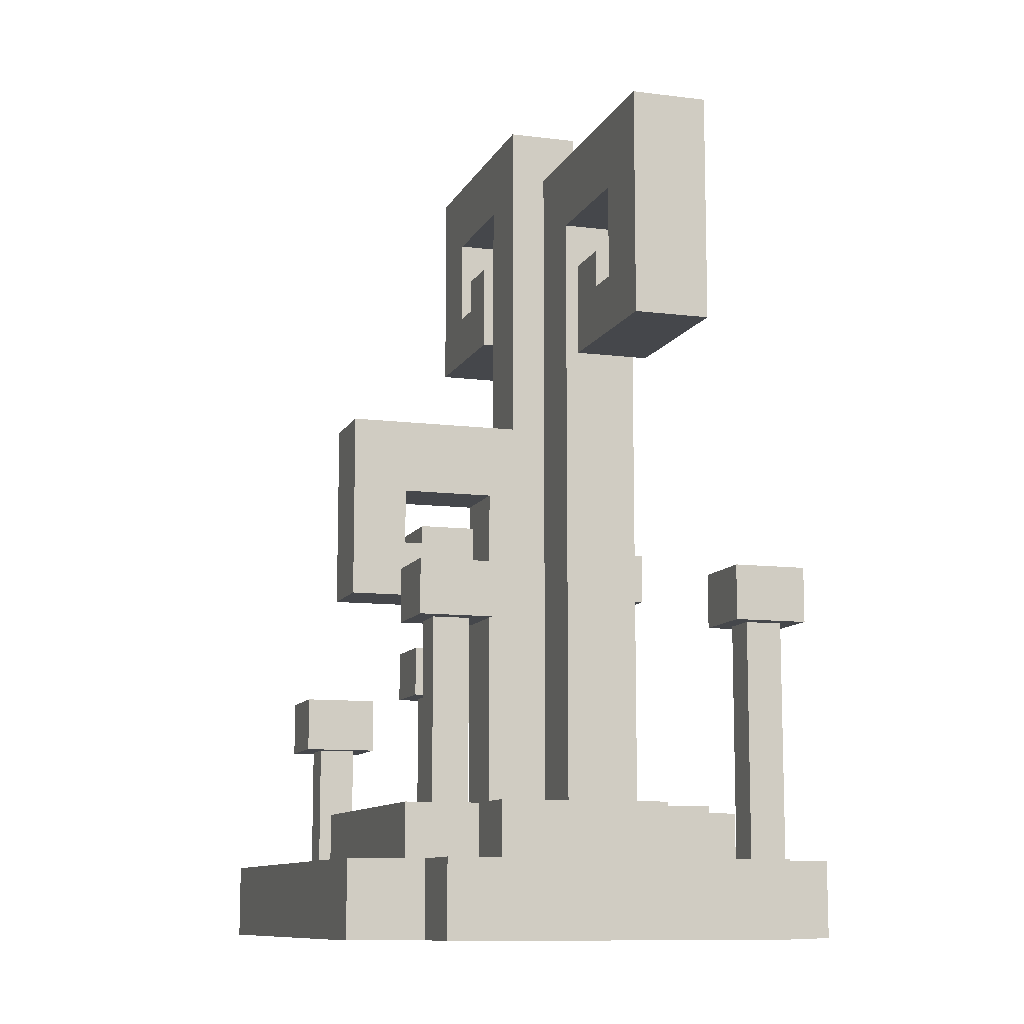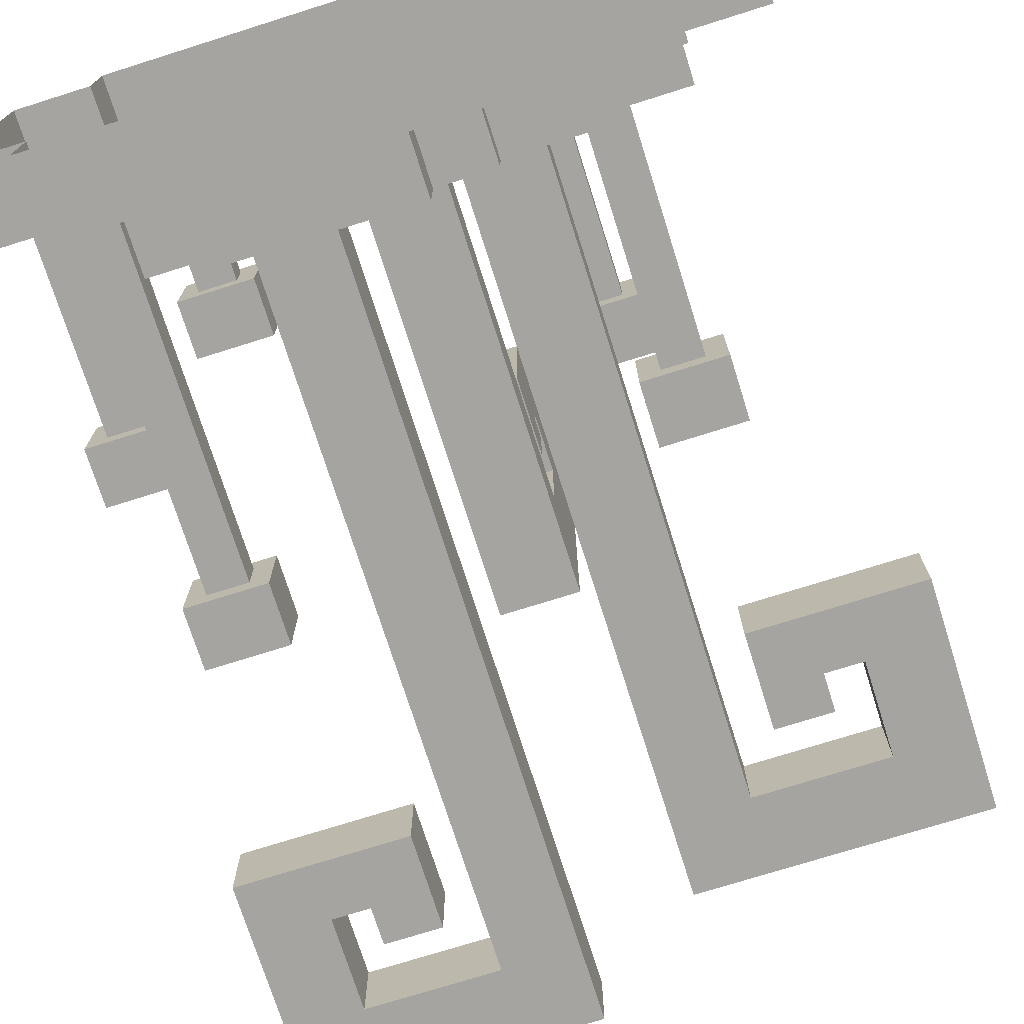
<metadata>
{"format":"obj","ext":"obj","renderer":"f3d","projection":"perspective","resolution":1024,"background":"white","views":[{"elev":-10.4,"azim":72.3,"up":"+Y"},{"elev":-73.5,"azim":17.5,"up":"+Z"}]}
</metadata>
<code>
g decor_small_space_5_mesh
v 0.15 0.04 -0.13
v -0.13 0.04 -0.13
v -0.13 0 -0.13
v 0.15 0 -0.13
v -0.13 0.04 0.13
v 0.15 0.04 0.13
v 0.15 0 0.13
v -0.13 0 0.13
v -0.17 0.04 -0.09
v -0.17 0.04 0.09
v -0.17 0 0.09
v -0.17 0 -0.09
v 0.19 0.04 0.09
v 0.19 0.04 -0.09
v 0.19 0 -0.09
v 0.19 0 0.09
v 0.03 0.07 -0.13
v -0.07 0.07 -0.13
v -0.07 0.04 -0.13
v 0.03 0.04 -0.13
v -0.06 0.07 0.09
v 0.11 0.07 0.09
v 0.11 0.04 0.09
v -0.06 0.04 0.09
v 0.15 0.07 0.05
v 0.15 0.07 -0.04
v 0.15 0.04 -0.04
v 0.15 0.04 0.05
v -0.11 0.42 -0.05
v -0.08 0.42 -0.05
v -0.08 0.42 -0.01
v -0.11 0.42 -0.01
v -0.1 0.21 -0.11
v -0.12 0.21 -0.11
v -0.12 0.04 -0.11
v -0.1 0.04 -0.11
v 0.12 0.17 -0.12
v 0.1 0.17 -0.12
v 0.1 0.04 -0.12
v 0.12 0.04 -0.12
v -0.14 0.15 -0.01
v -0.16 0.15 -0.01
v -0.16 0.04 -0.01
v -0.14 0.04 -0.01
v 0.09 0.17 0.05
v 0.07 0.17 0.05
v 0.07 0.07 0.05
v 0.09 0.07 0.05
v -0.09 0.11 0.07
v -0.11 0.11 0.07
v -0.11 0.04 0.07
v -0.09 0.04 0.07
v -0.12 0.21 -0.09
v -0.1 0.21 -0.09
v -0.1 0.04 -0.09
v -0.12 0.04 -0.09
v 0.1 0.17 -0.1
v 0.12 0.17 -0.1
v 0.12 0.04 -0.1
v 0.1 0.04 -0.1
v -0.16 0.15 0.01
v -0.14 0.15 0.01
v -0.14 0.04 0.01
v -0.16 0.04 0.01
v 0.07 0.17 0.07
v 0.09 0.17 0.07
v 0.09 0.07 0.07
v 0.07 0.07 0.07
v -0.11 0.11 0.09
v -0.09 0.11 0.09
v -0.09 0.04 0.09
v -0.11 0.04 0.09
v -0.12 0.21 -0.11
v -0.12 0.21 -0.09
v -0.12 0.04 -0.09
v -0.12 0.04 -0.11
v 0.1 0.17 -0.12
v 0.1 0.17 -0.1
v 0.1 0.04 -0.1
v 0.1 0.04 -0.12
v -0.16 0.15 -0.01
v -0.16 0.15 0.01
v -0.16 0.04 0.01
v -0.16 0.04 -0.01
v 0.07 0.17 0.05
v 0.07 0.17 0.07
v 0.07 0.07 0.07
v 0.07 0.07 0.05
v -0.11 0.11 0.07
v -0.11 0.11 0.09
v -0.11 0.04 0.09
v -0.11 0.04 0.07
v -0.1 0.21 -0.09
v -0.1 0.21 -0.11
v -0.1 0.04 -0.11
v -0.1 0.04 -0.09
v 0.12 0.17 -0.1
v 0.12 0.17 -0.12
v 0.12 0.04 -0.12
v 0.12 0.04 -0.1
v -0.14 0.15 0.01
v -0.14 0.15 -0.01
v -0.14 0.04 -0.01
v -0.14 0.04 0.01
v 0.09 0.17 0.07
v 0.09 0.17 0.05
v 0.09 0.07 0.05
v 0.09 0.07 0.07
v -0.09 0.11 0.09
v -0.09 0.11 0.07
v -0.09 0.04 0.07
v -0.09 0.04 0.09
v 0.13 0.2 -0.13
v 0.09 0.2 -0.13
v 0.09 0.17 -0.13
v 0.13 0.17 -0.13
v -0.09 0.24 -0.12
v -0.13 0.24 -0.12
v -0.13 0.21 -0.12
v -0.09 0.21 -0.12
v -0.13 0.18 -0.02
v -0.17 0.18 -0.02
v -0.17 0.15 -0.02
v -0.13 0.15 -0.02
v 0.1 0.2 0.04
v 0.06 0.2 0.04
v 0.06 0.17 0.04
v 0.1 0.17 0.04
v -0.08 0.14 0.06
v -0.12 0.14 0.06
v -0.12 0.11 0.06
v -0.08 0.11 0.06
v 0.09 0.2 -0.09
v 0.13 0.2 -0.09
v 0.13 0.17 -0.09
v 0.09 0.17 -0.09
v -0.13 0.24 -0.08
v -0.09 0.24 -0.08
v -0.09 0.21 -0.08
v -0.13 0.21 -0.08
v -0.17 0.18 0.02
v -0.13 0.18 0.02
v -0.13 0.15 0.02
v -0.17 0.15 0.02
v 0.06 0.2 0.08
v 0.1 0.2 0.08
v 0.1 0.17 0.08
v 0.06 0.17 0.08
v -0.12 0.14 0.1
v -0.08 0.14 0.1
v -0.08 0.11 0.1
v -0.12 0.11 0.1
v 0.09 0.2 -0.13
v 0.09 0.2 -0.09
v 0.09 0.17 -0.09
v 0.09 0.17 -0.13
v -0.13 0.24 -0.12
v -0.13 0.24 -0.08
v -0.13 0.21 -0.08
v -0.13 0.21 -0.12
v -0.17 0.18 -0.02
v -0.17 0.18 0.02
v -0.17 0.15 0.02
v -0.17 0.15 -0.02
v 0.06 0.2 0.04
v 0.06 0.2 0.08
v 0.06 0.17 0.08
v 0.06 0.17 0.04
v -0.12 0.14 0.06
v -0.12 0.14 0.1
v -0.12 0.11 0.1
v -0.12 0.11 0.06
v 0.13 0.2 -0.09
v 0.13 0.2 -0.13
v 0.13 0.17 -0.13
v 0.13 0.17 -0.09
v -0.09 0.24 -0.08
v -0.09 0.24 -0.12
v -0.09 0.21 -0.12
v -0.09 0.21 -0.08
v -0.13 0.18 0.02
v -0.13 0.18 -0.02
v -0.13 0.15 -0.02
v -0.13 0.15 0.02
v 0.1 0.2 0.08
v 0.1 0.2 0.04
v 0.1 0.17 0.04
v 0.1 0.17 0.08
v -0.08 0.14 0.1
v -0.08 0.14 0.06
v -0.08 0.11 0.06
v -0.08 0.11 0.1
v 0.09 0.2 -0.13
v 0.13 0.2 -0.13
v 0.13 0.2 -0.09
v 0.09 0.2 -0.09
v -0.13 0.24 -0.12
v -0.09 0.24 -0.12
v -0.09 0.24 -0.08
v -0.13 0.24 -0.08
v -0.17 0.18 -0.02
v -0.13 0.18 -0.02
v -0.13 0.18 0.02
v -0.17 0.18 0.02
v 0.06 0.2 0.04
v 0.1 0.2 0.04
v 0.1 0.2 0.08
v 0.06 0.2 0.08
v -0.12 0.14 0.06
v -0.08 0.14 0.06
v -0.08 0.14 0.1
v -0.12 0.14 0.1
v 0.09 0.17 -0.09
v 0.13 0.17 -0.09
v 0.13 0.17 -0.13
v 0.09 0.17 -0.13
v -0.13 0.21 -0.08
v -0.09 0.21 -0.08
v -0.09 0.21 -0.12
v -0.13 0.21 -0.12
v -0.17 0.15 0.02
v -0.13 0.15 0.02
v -0.13 0.15 -0.02
v -0.17 0.15 -0.02
v 0.06 0.17 0.08
v 0.1 0.17 0.08
v 0.1 0.17 0.04
v 0.06 0.17 0.04
v -0.12 0.11 0.1
v -0.08 0.11 0.1
v -0.08 0.11 0.06
v -0.12 0.11 0.06
v 0.15 0.07 -0.04
v 0.11 0.07 -0.04
v 0.11 0.04 -0.04
v 0.15 0.04 -0.04
v 0.11 0.07 0.05
v 0.15 0.07 0.05
v 0.15 0.04 0.05
v 0.11 0.04 0.05
v 0.11 0.07 -0.04
v 0.11 0.07 -0.08
v 0.11 0.04 -0.08
v 0.11 0.04 -0.04
v 0.11 0.07 0.09
v 0.11 0.07 0.05
v 0.11 0.04 0.05
v 0.11 0.04 0.09
v 0.06 0.07 -0.08
v 0.06 0.07 -0.1
v 0.06 0.04 -0.1
v 0.06 0.04 -0.08
v 0.11 0.07 0.05
v 0.11 0.07 -0.04
v 0.15 0.07 -0.04
v 0.15 0.07 0.05
v -0.06 0.07 0.05
v 0.11 0.07 0.09
v -0.06 0.07 0.09
v 0.06 0.07 -0.08
v 0.11 0.07 -0.08
v -0.07 0.07 -0.1
v -0.1 0.07 -0.1
v -0.1 0.07 0.05
v 0.03 0.07 -0.1
v 0.06 0.07 -0.1
v -0.07 0.07 -0.13
v 0.03 0.07 -0.13
v 0.06 0.07 -0.08
v 0.06 0.04 -0.08
v 0.11 0.04 -0.08
v 0.11 0.07 -0.08
v 0.06 0.07 -0.1
v 0.03 0.07 -0.1
v 0.03 0.04 -0.1
v 0.06 0.04 -0.1
v 0.03 0.07 -0.1
v 0.03 0.07 -0.13
v 0.03 0.04 -0.13
v 0.03 0.04 -0.1
v -0.06 0.07 0.05
v -0.06 0.07 0.09
v -0.06 0.04 0.09
v -0.06 0.04 0.05
v -0.06 0.07 0.05
v -0.06 0.04 0.05
v -0.1 0.04 0.05
v -0.1 0.07 0.05
v -0.13 0.04 -0.09
v -0.17 0.04 -0.09
v -0.17 0 -0.09
v -0.13 0 -0.09
v 0.19 0.04 -0.09
v 0.15 0.04 -0.09
v 0.15 0 -0.09
v 0.19 0 -0.09
v -0.17 0.04 0.09
v -0.13 0.04 0.09
v -0.13 0 0.09
v -0.17 0 0.09
v 0.15 0.04 0.09
v 0.19 0.04 0.09
v 0.19 0 0.09
v 0.15 0 0.09
v -0.13 0.04 -0.13
v -0.13 0.04 -0.09
v -0.13 0 -0.09
v -0.13 0 -0.13
v -0.13 0.04 0.09
v -0.13 0.04 0.13
v -0.13 0 0.13
v -0.13 0 0.09
v 0.15 0.04 -0.09
v 0.15 0.04 -0.13
v 0.15 0 -0.13
v 0.15 0 -0.09
v 0.15 0.04 0.13
v 0.15 0.04 0.09
v 0.15 0 0.09
v 0.15 0 0.13
v -0.13 0.04 -0.13
v 0.15 0.04 -0.13
v 0.15 0.04 -0.09
v -0.13 0.04 -0.09
v -0.13 0.04 0.09
v -0.17 0.04 0.09
v -0.17 0.04 -0.09
v 0.15 0.04 0.09
v 0.15 0.04 0.13
v -0.13 0.04 0.13
v 0.19 0.04 -0.09
v 0.19 0.04 0.09
v -0.08 0.42 -0.05
v -0.11 0.42 -0.05
v -0.11 0.4 -0.05
v -0.08 0.37 -0.05
v -0.13 0.4 -0.05
v -0.17 0.37 -0.05
v -0.13 0.45 -0.05
v -0.17 0.49 -0.05
v -0.06 0.45 -0.05
v -0.02 0.49 -0.05
v -0.06 0.07 -0.05
v -0.02 0.07 -0.05
v -0.08 0.42 -0.01
v -0.08 0.42 -0.05
v -0.08 0.37 -0.05
v -0.08 0.37 -0.01
v -0.11 0.42 -0.05
v -0.11 0.42 -0.01
v -0.11 0.4 -0.01
v -0.11 0.4 -0.05
v -0.08 0.42 -0.01
v -0.08 0.37 -0.01
v -0.11 0.4 -0.01
v -0.11 0.42 -0.01
v -0.17 0.37 -0.01
v -0.13 0.4 -0.01
v -0.17 0.49 -0.01
v -0.13 0.45 -0.01
v -0.02 0.49 -0.01
v -0.06 0.45 -0.01
v -0.02 0.07 -0.01
v -0.06 0.07 -0.01
v -0.17 0.37 -0.05
v -0.17 0.37 -0.01
v -0.08 0.37 -0.01
v -0.08 0.37 -0.05
v -0.13 0.4 -0.01
v -0.13 0.4 -0.05
v -0.11 0.4 -0.05
v -0.11 0.4 -0.01
v -0.06 0.45 -0.05
v -0.06 0.45 -0.01
v -0.06 0.07 -0.01
v -0.06 0.07 -0.05
v -0.02 0.49 -0.01
v -0.02 0.49 -0.05
v -0.02 0.07 -0.05
v -0.02 0.07 -0.01
v -0.13 0.45 -0.01
v -0.06 0.45 -0.01
v -0.06 0.45 -0.05
v -0.13 0.45 -0.05
v -0.17 0.49 -0.05
v -0.17 0.49 -0.01
v -0.17 0.37 -0.01
v -0.17 0.37 -0.05
v -0.13 0.45 -0.01
v -0.13 0.45 -0.05
v -0.13 0.4 -0.05
v -0.13 0.4 -0.01
v -0.17 0.49 -0.01
v -0.17 0.49 -0.05
v -0.02 0.49 -0.05
v -0.02 0.49 -0.01
v 0.1 0.37 -0.05
v 0.13 0.37 -0.05
v 0.13 0.37 -0.01
v 0.1 0.37 -0.01
v 0.1 0.37 -0.01
v 0.13 0.37 -0.01
v 0.13 0.35 -0.01
v 0.1 0.32 -0.01
v 0.15 0.35 -0.01
v 0.19 0.32 -0.01
v 0.15 0.4 -0.01
v 0.19 0.44 -0.01
v 0.08 0.4 -0.01
v 0.04 0.44 -0.01
v 0.08 0.07 -0.01
v 0.04 0.07 -0.01
v 0.1 0.37 -0.05
v 0.1 0.37 -0.01
v 0.1 0.32 -0.01
v 0.1 0.32 -0.05
v 0.13 0.37 -0.01
v 0.13 0.37 -0.05
v 0.13 0.35 -0.05
v 0.13 0.35 -0.01
v 0.1 0.37 -0.05
v 0.1 0.32 -0.05
v 0.13 0.35 -0.05
v 0.13 0.37 -0.05
v 0.19 0.32 -0.05
v 0.15 0.35 -0.05
v 0.19 0.44 -0.05
v 0.15 0.4 -0.05
v 0.04 0.44 -0.05
v 0.08 0.4 -0.05
v 0.04 0.07 -0.05
v 0.08 0.07 -0.05
v 0.1 0.32 -0.01
v 0.19 0.32 -0.01
v 0.19 0.32 -0.05
v 0.1 0.32 -0.05
v 0.15 0.35 -0.01
v 0.13 0.35 -0.01
v 0.13 0.35 -0.05
v 0.15 0.35 -0.05
v 0.08 0.4 -0.01
v 0.08 0.4 -0.05
v 0.08 0.07 -0.05
v 0.08 0.07 -0.01
v 0.04 0.44 -0.05
v 0.04 0.44 -0.01
v 0.04 0.07 -0.01
v 0.04 0.07 -0.05
v 0.15 0.4 -0.01
v 0.15 0.4 -0.05
v 0.08 0.4 -0.05
v 0.08 0.4 -0.01
v 0.19 0.44 -0.01
v 0.19 0.44 -0.05
v 0.19 0.32 -0.05
v 0.19 0.32 -0.01
v 0.15 0.4 -0.05
v 0.15 0.4 -0.01
v 0.15 0.35 -0.01
v 0.15 0.35 -0.05
v 0.04 0.44 -0.01
v 0.04 0.44 -0.05
v 0.19 0.44 -0.05
v 0.19 0.44 -0.01
v 0.03 0.23 0.03
v 0.03 0.23 0.06
v -0.01 0.23 0.06
v -0.01 0.23 0.03
v -0.01 0.23 0.03
v -0.01 0.23 0.06
v -0.01 0.22 0.06
v -0.01 0.19 0.03
v -0.01 0.22 0.07
v -0.01 0.19 0.1
v -0.01 0.25 0.07
v -0.01 0.29 0.1
v -0.01 0.25 0.02
v -0.01 0.29 -0.01
v -0.01 0.07 0.02
v -0.01 0.07 -0.01
v 0.03 0.23 0.03
v -0.01 0.23 0.03
v -0.01 0.19 0.03
v 0.03 0.19 0.03
v -0.01 0.23 0.06
v 0.03 0.23 0.06
v 0.03 0.22 0.06
v -0.01 0.22 0.06
v 0.03 0.23 0.03
v 0.03 0.19 0.03
v 0.03 0.22 0.06
v 0.03 0.23 0.06
v 0.03 0.19 0.1
v 0.03 0.22 0.07
v 0.03 0.29 0.1
v 0.03 0.25 0.07
v 0.03 0.29 -0.01
v 0.03 0.25 0.02
v 0.03 0.07 -0.01
v 0.03 0.07 0.02
v -0.01 0.19 0.03
v -0.01 0.19 0.1
v 0.03 0.19 0.1
v 0.03 0.19 0.03
v -0.01 0.22 0.07
v -0.01 0.22 0.06
v 0.03 0.22 0.06
v 0.03 0.22 0.07
v -0.01 0.25 0.02
v 0.03 0.25 0.02
v 0.03 0.07 0.02
v -0.01 0.07 0.02
v 0.03 0.29 -0.01
v -0.01 0.29 -0.01
v -0.01 0.07 -0.01
v 0.03 0.07 -0.01
v -0.01 0.25 0.07
v 0.03 0.25 0.07
v 0.03 0.25 0.02
v -0.01 0.25 0.02
v -0.01 0.29 0.1
v 0.03 0.29 0.1
v 0.03 0.19 0.1
v -0.01 0.19 0.1
v 0.03 0.25 0.07
v -0.01 0.25 0.07
v -0.01 0.22 0.07
v 0.03 0.22 0.07
v -0.01 0.29 0.1
v -0.01 0.29 -0.01
v 0.03 0.29 -0.01
v 0.03 0.29 0.1
v -0.1 0.07 -0.1
v -0.1 0.07 0.05
v -0.1 0.04 0.05
v -0.1 0.04 -0.1
v -0.07 0.07 -0.13
v -0.07 0.07 -0.1
v -0.07 0.04 -0.1
v -0.07 0.04 -0.13
v -0.07 0.07 -0.1
v -0.1 0.07 -0.1
v -0.1 0.04 -0.1
v -0.07 0.04 -0.1
f -542 -543 -544
f -541 -542 -544
f -538 -539 -540
f -537 -538 -540
f -534 -535 -536
f -533 -534 -536
f -530 -531 -532
f -529 -530 -532
f -526 -527 -528
f -525 -526 -528
f -522 -523 -524
f -521 -522 -524
f -518 -519 -520
f -517 -518 -520
f -514 -515 -516
f -513 -514 -516
f -510 -511 -512
f -509 -510 -512
f -506 -507 -508
f -505 -506 -508
f -502 -503 -504
f -501 -502 -504
f -498 -499 -500
f -497 -498 -500
f -494 -495 -496
f -493 -494 -496
f -490 -491 -492
f -489 -490 -492
f -486 -487 -488
f -485 -486 -488
f -482 -483 -484
f -481 -482 -484
f -478 -479 -480
f -477 -478 -480
f -474 -475 -476
f -473 -474 -476
f -470 -471 -472
f -469 -470 -472
f -466 -467 -468
f -465 -466 -468
f -462 -463 -464
f -461 -462 -464
f -458 -459 -460
f -457 -458 -460
f -454 -455 -456
f -453 -454 -456
f -450 -451 -452
f -449 -450 -452
f -446 -447 -448
f -445 -446 -448
f -442 -443 -444
f -441 -442 -444
f -438 -439 -440
f -437 -438 -440
f -434 -435 -436
f -433 -434 -436
f -430 -431 -432
f -429 -430 -432
f -426 -427 -428
f -425 -426 -428
f -422 -423 -424
f -421 -422 -424
f -418 -419 -420
f -417 -418 -420
f -414 -415 -416
f -413 -414 -416
f -410 -411 -412
f -409 -410 -412
f -406 -407 -408
f -405 -406 -408
f -402 -403 -404
f -401 -402 -404
f -398 -399 -400
f -397 -398 -400
f -394 -395 -396
f -393 -394 -396
f -390 -391 -392
f -389 -390 -392
f -386 -387 -388
f -385 -386 -388
f -382 -383 -384
f -381 -382 -384
f -378 -379 -380
f -377 -378 -380
f -374 -375 -376
f -373 -374 -376
f -370 -371 -372
f -369 -370 -372
f -366 -367 -368
f -365 -366 -368
f -362 -363 -364
f -361 -362 -364
f -358 -359 -360
f -357 -358 -360
f -354 -355 -356
f -353 -354 -356
f -350 -351 -352
f -349 -350 -352
f -346 -347 -348
f -345 -346 -348
f -342 -343 -344
f -341 -342 -344
f -338 -339 -340
f -337 -338 -340
f -334 -335 -336
f -333 -334 -336
f -330 -331 -332
f -329 -330 -332
f -326 -327 -328
f -325 -326 -328
f -322 -323 -324
f -321 -322 -324
f -318 -319 -320
f -317 -318 -320
f -314 -315 -316
f -313 -314 -316
f -310 -311 -312
f -309 -310 -312
f -306 -307 -308
f -305 -306 -308
f -302 -303 -304
f -301 -302 -304
f -298 -299 -300
f -297 -298 -300
f -294 -295 -296
f -293 -294 -296
f -290 -291 -292
f -289 -290 -292
f -292 -291 -288
f -287 -292 -288
f -286 -287 -288
f -291 -285 -288
f -291 -284 -285
f -288 -285 -283
f -283 -282 -288
f -282 -281 -288
f -285 -280 -283
f -285 -279 -280
f -283 -280 -278
f -280 -277 -278
f -274 -275 -276
f -273 -274 -276
f -270 -271 -272
f -269 -270 -272
f -266 -267 -268
f -265 -266 -268
f -262 -263 -264
f -261 -262 -264
f -258 -259 -260
f -257 -258 -260
f -254 -255 -256
f -253 -254 -256
f -250 -251 -252
f -249 -250 -252
f -246 -247 -248
f -245 -246 -248
f -242 -243 -244
f -241 -242 -244
f -238 -239 -240
f -237 -238 -240
f -234 -235 -236
f -233 -234 -236
f -230 -231 -232
f -229 -230 -232
f -226 -227 -228
f -225 -226 -228
f -222 -223 -224
f -221 -222 -224
f -222 -221 -220
f -219 -220 -221
f -218 -219 -221
f -217 -222 -220
f -216 -217 -220
f -215 -216 -220
f -222 -217 -214
f -217 -213 -214
f -210 -211 -212
f -209 -210 -212
f -208 -210 -209
f -207 -208 -209
f -206 -208 -207
f -205 -206 -207
f -204 -206 -205
f -203 -204 -205
f -202 -204 -203
f -201 -202 -203
f -198 -199 -200
f -197 -198 -200
f -194 -195 -196
f -193 -194 -196
f -190 -191 -192
f -189 -190 -192
f -191 -190 -188
f -190 -187 -188
f -188 -187 -186
f -187 -185 -186
f -186 -185 -184
f -185 -183 -184
f -184 -183 -182
f -183 -181 -182
f -178 -179 -180
f -177 -178 -180
f -174 -175 -176
f -173 -174 -176
f -170 -171 -172
f -169 -170 -172
f -166 -167 -168
f -165 -166 -168
f -162 -163 -164
f -161 -162 -164
f -158 -159 -160
f -157 -158 -160
f -154 -155 -156
f -153 -154 -156
f -150 -151 -152
f -149 -150 -152
f -146 -147 -148
f -145 -146 -148
f -142 -143 -144
f -141 -142 -144
f -140 -142 -141
f -139 -140 -141
f -138 -140 -139
f -137 -138 -139
f -136 -138 -137
f -135 -136 -137
f -134 -136 -135
f -133 -134 -135
f -130 -131 -132
f -129 -130 -132
f -126 -127 -128
f -125 -126 -128
f -122 -123 -124
f -121 -122 -124
f -123 -122 -120
f -122 -119 -120
f -120 -119 -118
f -119 -117 -118
f -118 -117 -116
f -117 -115 -116
f -116 -115 -114
f -115 -113 -114
f -110 -111 -112
f -109 -110 -112
f -106 -107 -108
f -105 -106 -108
f -102 -103 -104
f -101 -102 -104
f -98 -99 -100
f -97 -98 -100
f -94 -95 -96
f -93 -94 -96
f -90 -91 -92
f -89 -90 -92
f -86 -87 -88
f -85 -86 -88
f -82 -83 -84
f -81 -82 -84
f -78 -79 -80
f -77 -78 -80
f -74 -75 -76
f -73 -74 -76
f -72 -74 -73
f -71 -72 -73
f -70 -72 -71
f -69 -70 -71
f -68 -70 -69
f -67 -68 -69
f -66 -68 -67
f -65 -66 -67
f -62 -63 -64
f -61 -62 -64
f -58 -59 -60
f -57 -58 -60
f -54 -55 -56
f -53 -54 -56
f -55 -54 -52
f -54 -51 -52
f -52 -51 -50
f -51 -49 -50
f -50 -49 -48
f -49 -47 -48
f -48 -47 -46
f -47 -45 -46
f -42 -43 -44
f -41 -42 -44
f -38 -39 -40
f -37 -38 -40
f -34 -35 -36
f -33 -34 -36
f -30 -31 -32
f -29 -30 -32
f -26 -27 -28
f -25 -26 -28
f -22 -23 -24
f -21 -22 -24
f -18 -19 -20
f -17 -18 -20
f -14 -15 -16
f -13 -14 -16
f -10 -11 -12
f -9 -10 -12
f -6 -7 -8
f -5 -6 -8
f -2 -3 -4
f -1 -2 -4

</code>
